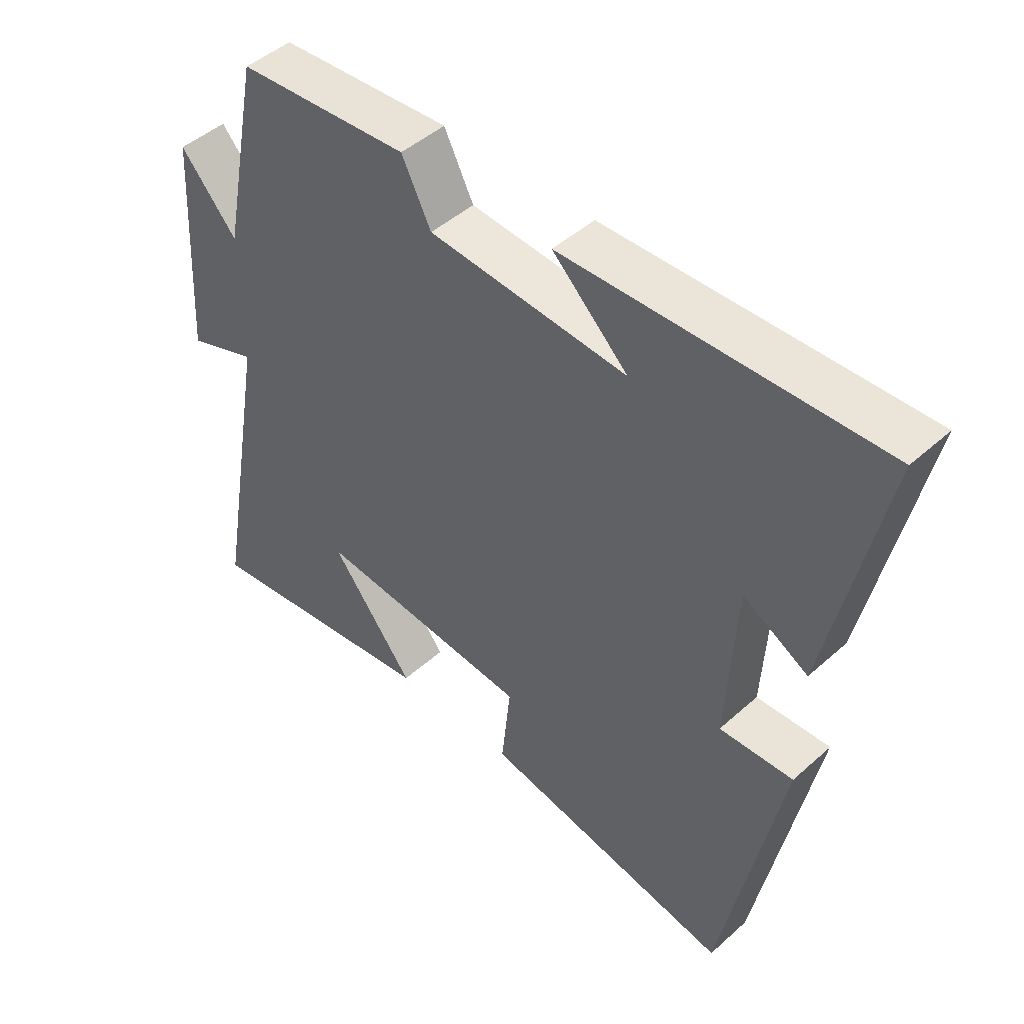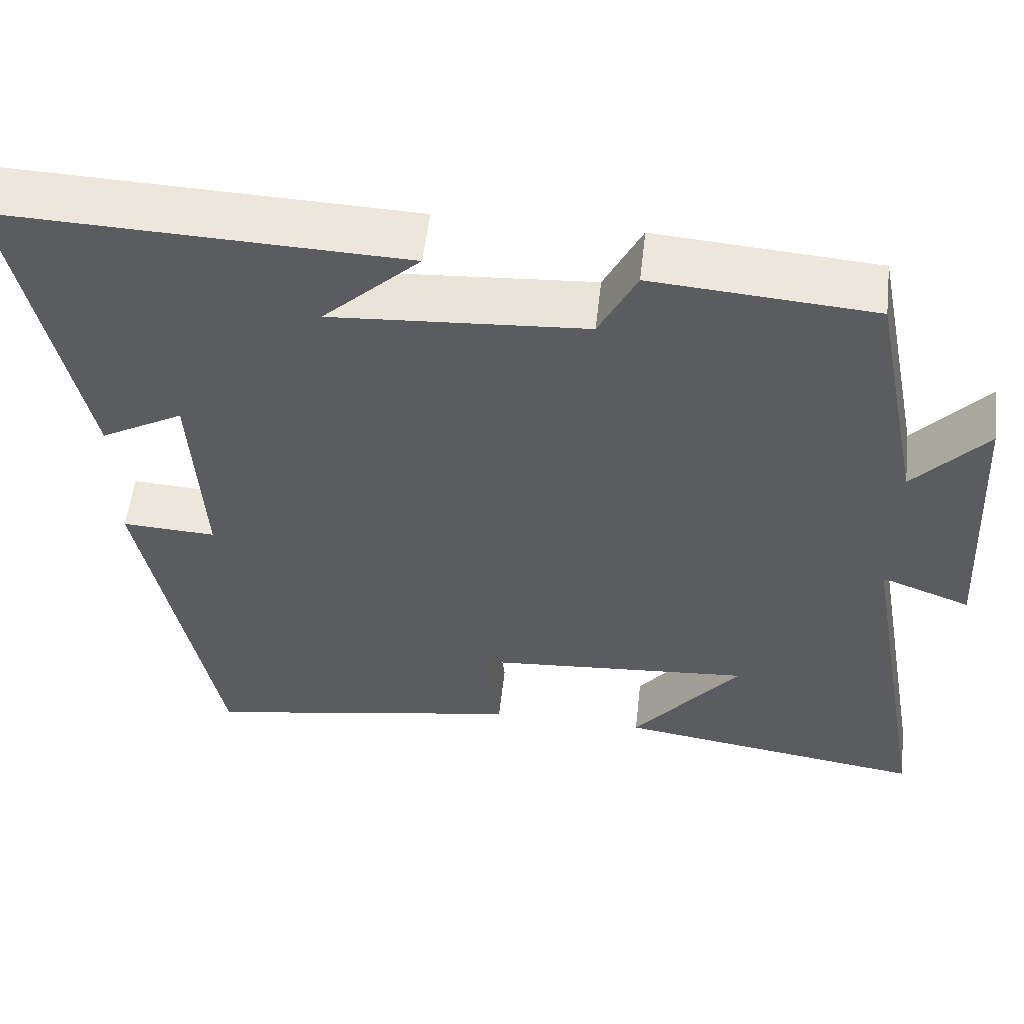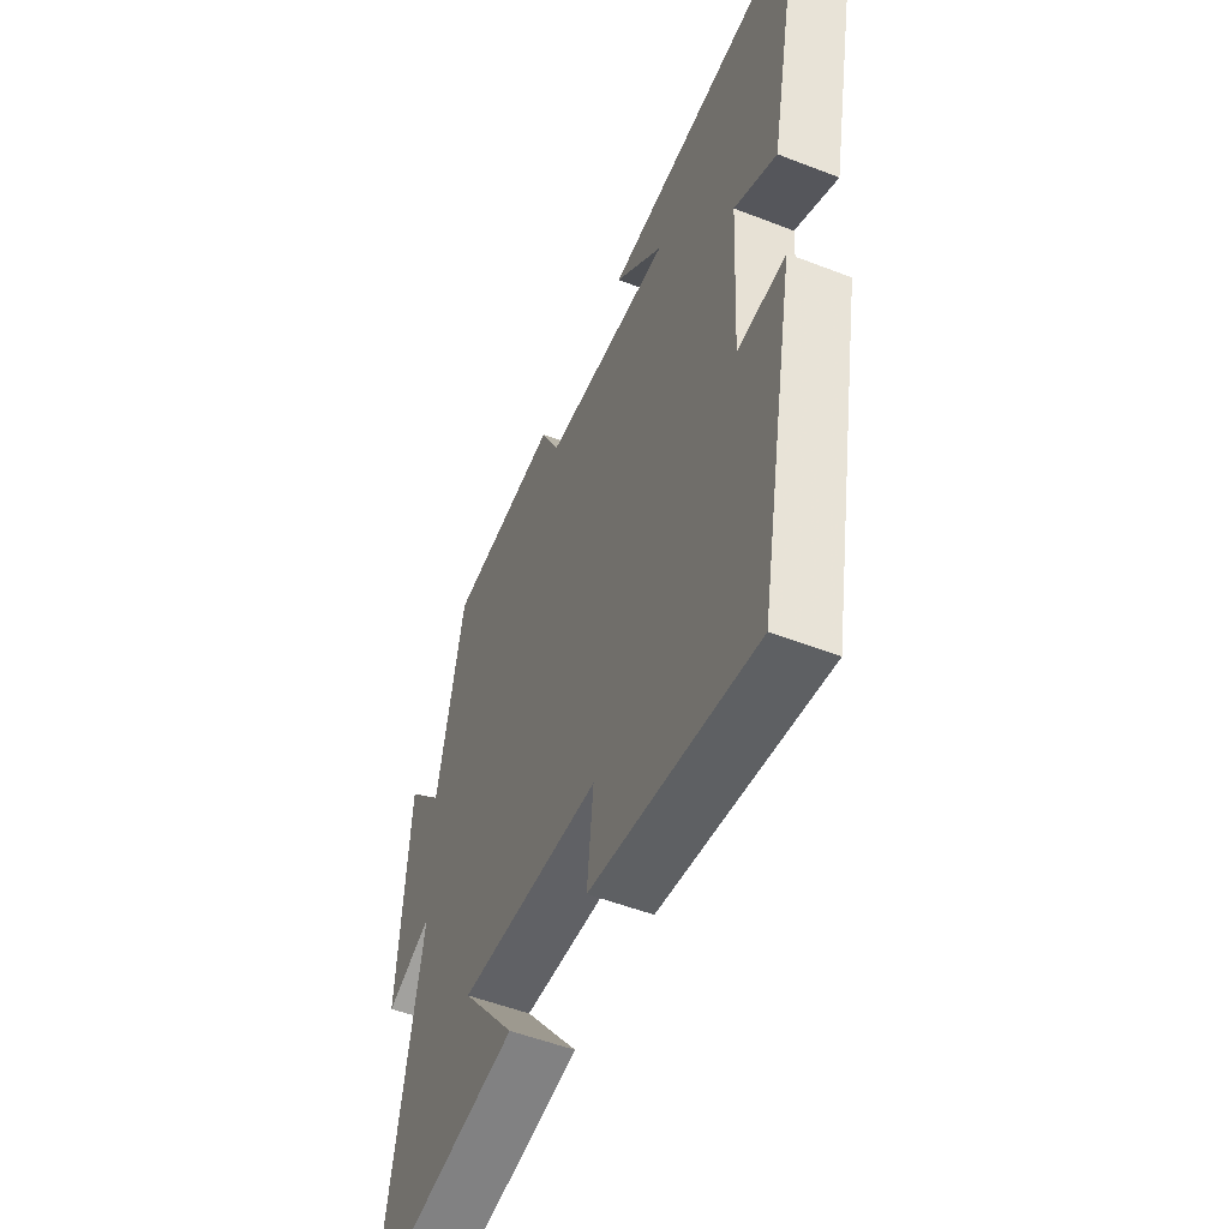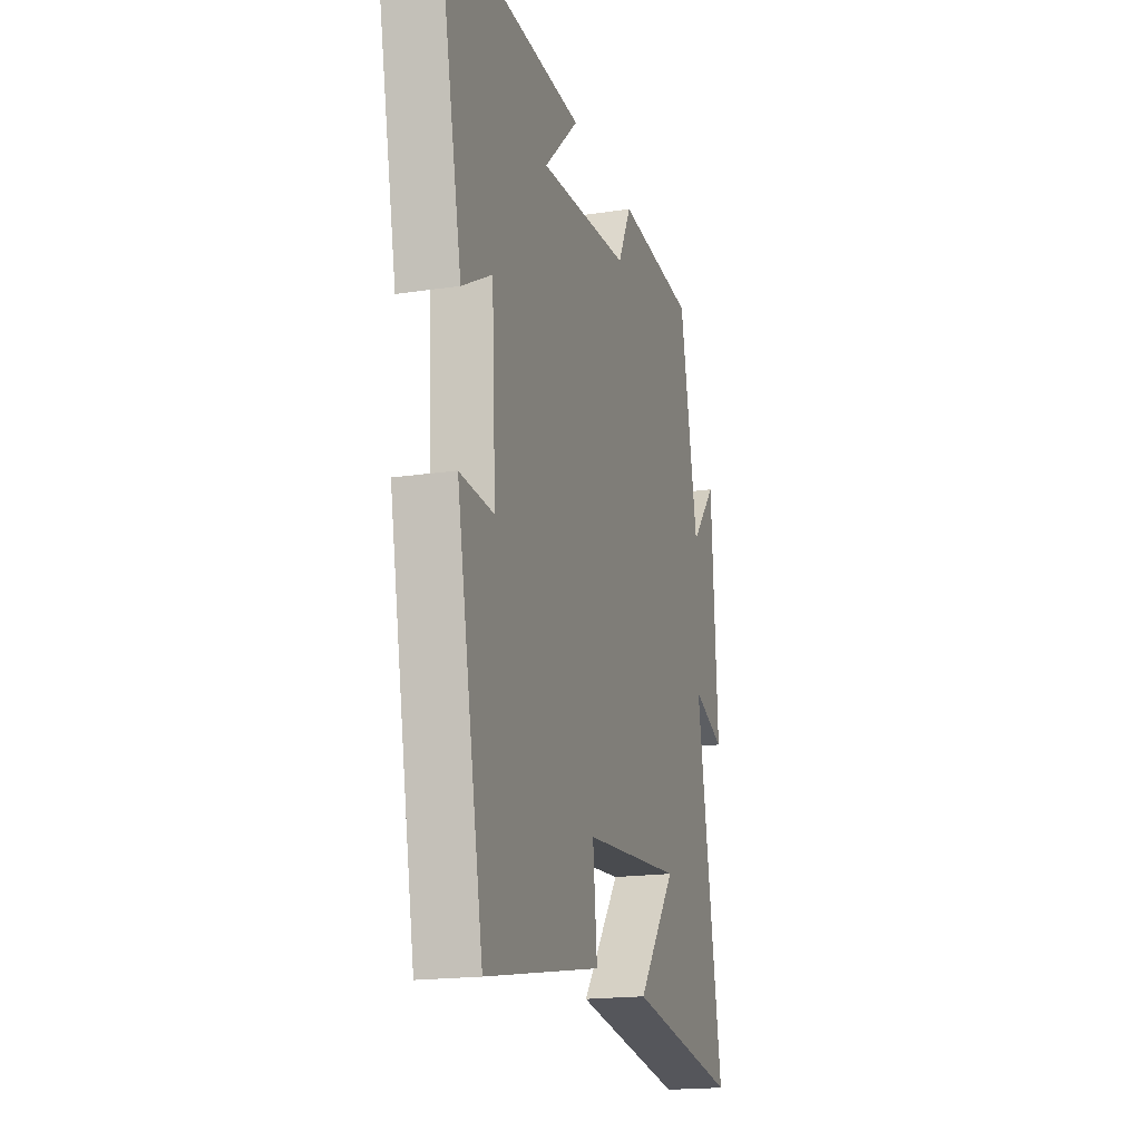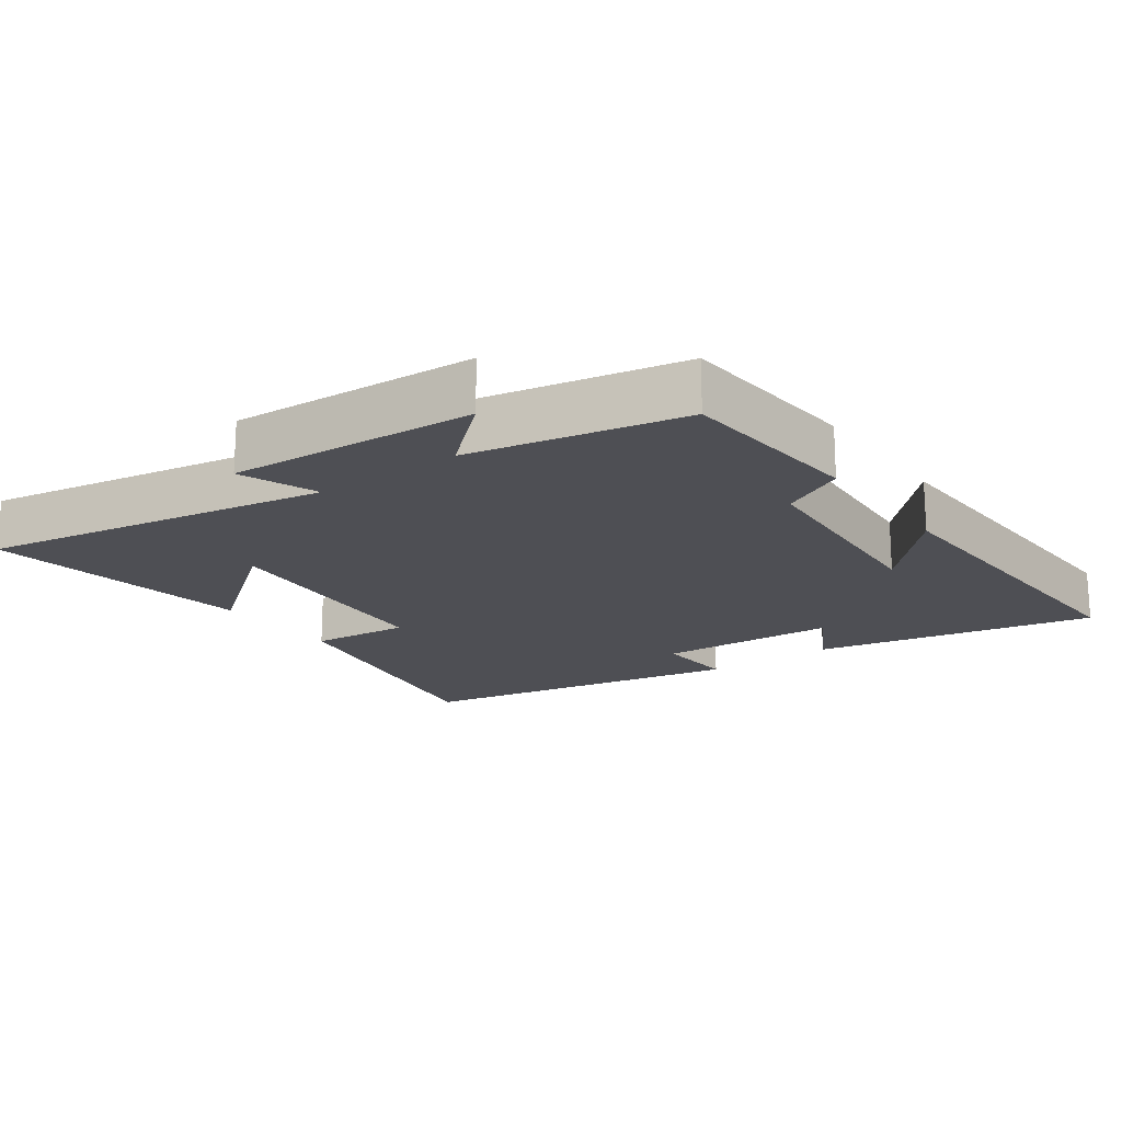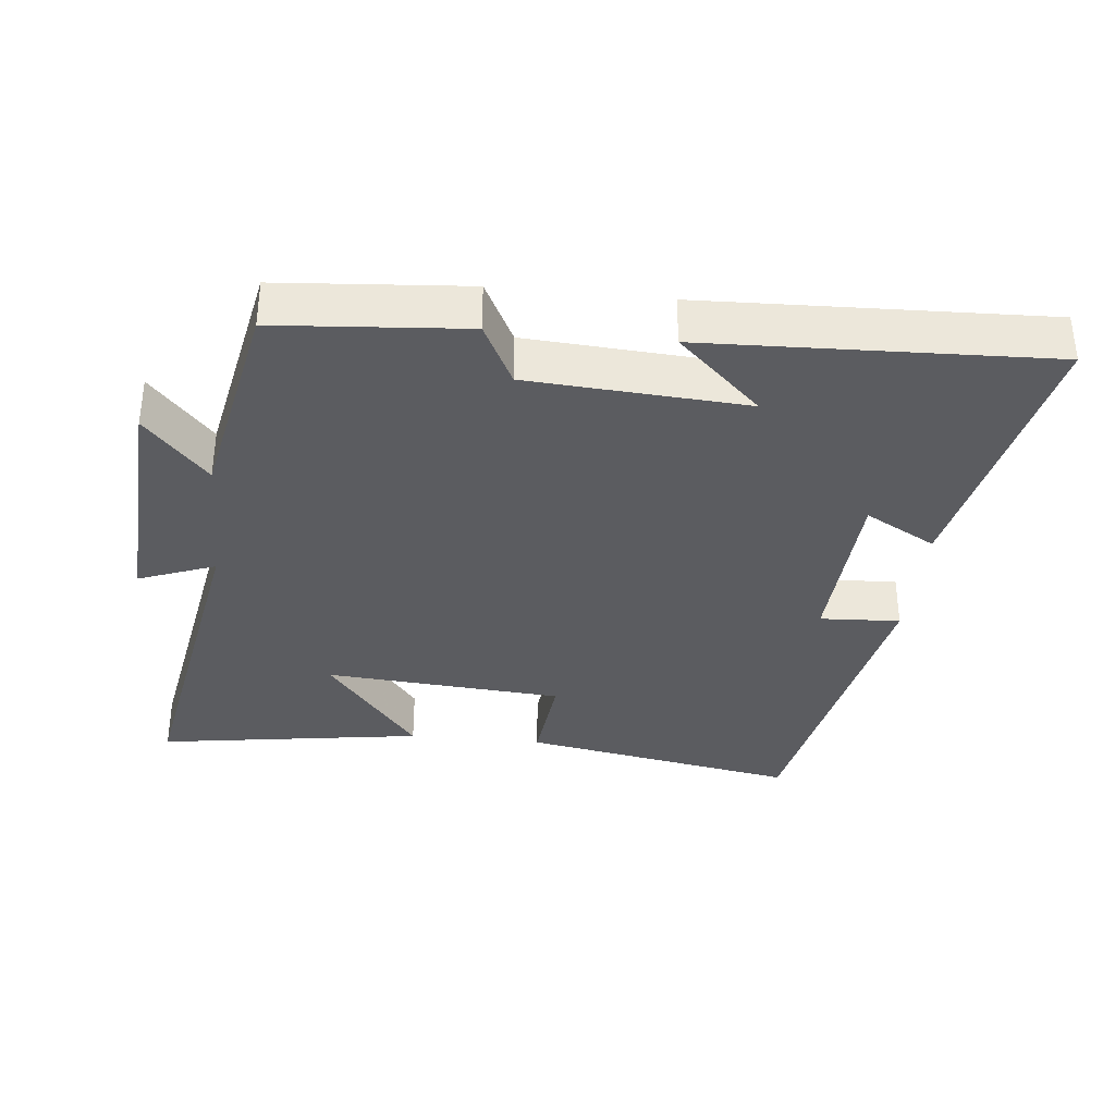
<metadata>
{"format":"obj","ext":"obj","renderer":"f3d","projection":"perspective","resolution":1024,"background":"white","views":[{"elev":46.9,"azim":44.7,"up":"+Z"},{"elev":55.5,"azim":-173.5,"up":"+Z"},{"elev":-52.4,"azim":67.3,"up":"+Z"},{"elev":-18.2,"azim":106.3,"up":"+Z"},{"elev":-18.4,"azim":-54.0,"up":"+Y"},{"elev":-34.9,"azim":-5.8,"up":"+Y"}]}
</metadata>
<code>
v 0.585 0.07 0.517
v 0.5 0.07 0.107
v 0.396 0.07 0.165
v 0.382 0.07 -0.097
v 0.5 0.07 -0.091
v 0.407 0.07 -0.575
v 0.001 0.07 -0.5
v 0.016 0.07 -0.355
v -0.334 0.07 -0.327
v -0.199 0.07 -0.5
v -0.591 0.07 -0.558
v -0.5 0.07 -0.05
v -0.613 0.07 -0.093
v -0.591 0.07 0.269
v -0.5 0.07 0.166
v -0.437 0.07 0.479
v -0.161 0.07 0.5
v -0.114 0.07 0.407
v 0.204 0.07 0.385
v 0.083 0.07 0.5
v 0.585 0 0.517
v 0.5 0 0.107
v 0.396 0 0.165
v 0.382 0 -0.097
v 0.5 0 -0.091
v 0.407 0 -0.575
v 0.001 0 -0.5
v 0.016 0 -0.355
v -0.334 0 -0.327
v -0.199 0 -0.5
v -0.591 0 -0.558
v -0.5 0 -0.05
v -0.613 0 -0.093
v -0.591 0 0.269
v -0.5 0 0.166
v -0.437 0 0.479
v -0.161 0 0.5
v -0.114 0 0.407
v 0.204 0 0.385
v 0.083 0 0.5
f 19 20 1 2
f 15 16 17 18
f 15 18 19
f 12 13 14 15
f 12 15 19
f 9 10 11
f 9 11 12 19
f 6 7 8
f 5 6 8
f 4 5 8
f 8 9 19
f 4 8 19
f 3 4 19
f 2 3 19
f 22 21 40 39
f 38 37 36 35
f 39 38 35
f 35 34 33 32
f 39 35 32
f 31 30 29
f 39 32 31 29
f 28 27 26
f 28 26 25
f 28 25 24
f 39 29 28
f 39 28 24
f 39 24 23
f 39 23 22
f 1 21 22 2
f 2 22 23 3
f 3 23 24 4
f 4 24 25 5
f 5 25 26 6
f 6 26 27 7
f 7 27 28 8
f 8 28 29 9
f 9 29 30 10
f 10 30 31 11
f 11 31 32 12
f 12 32 33 13
f 13 33 34 14
f 14 34 35 15
f 15 35 36 16
f 16 36 37 17
f 17 37 38 18
f 18 38 39 19
f 19 39 40 20
f 20 40 21 1

</code>
